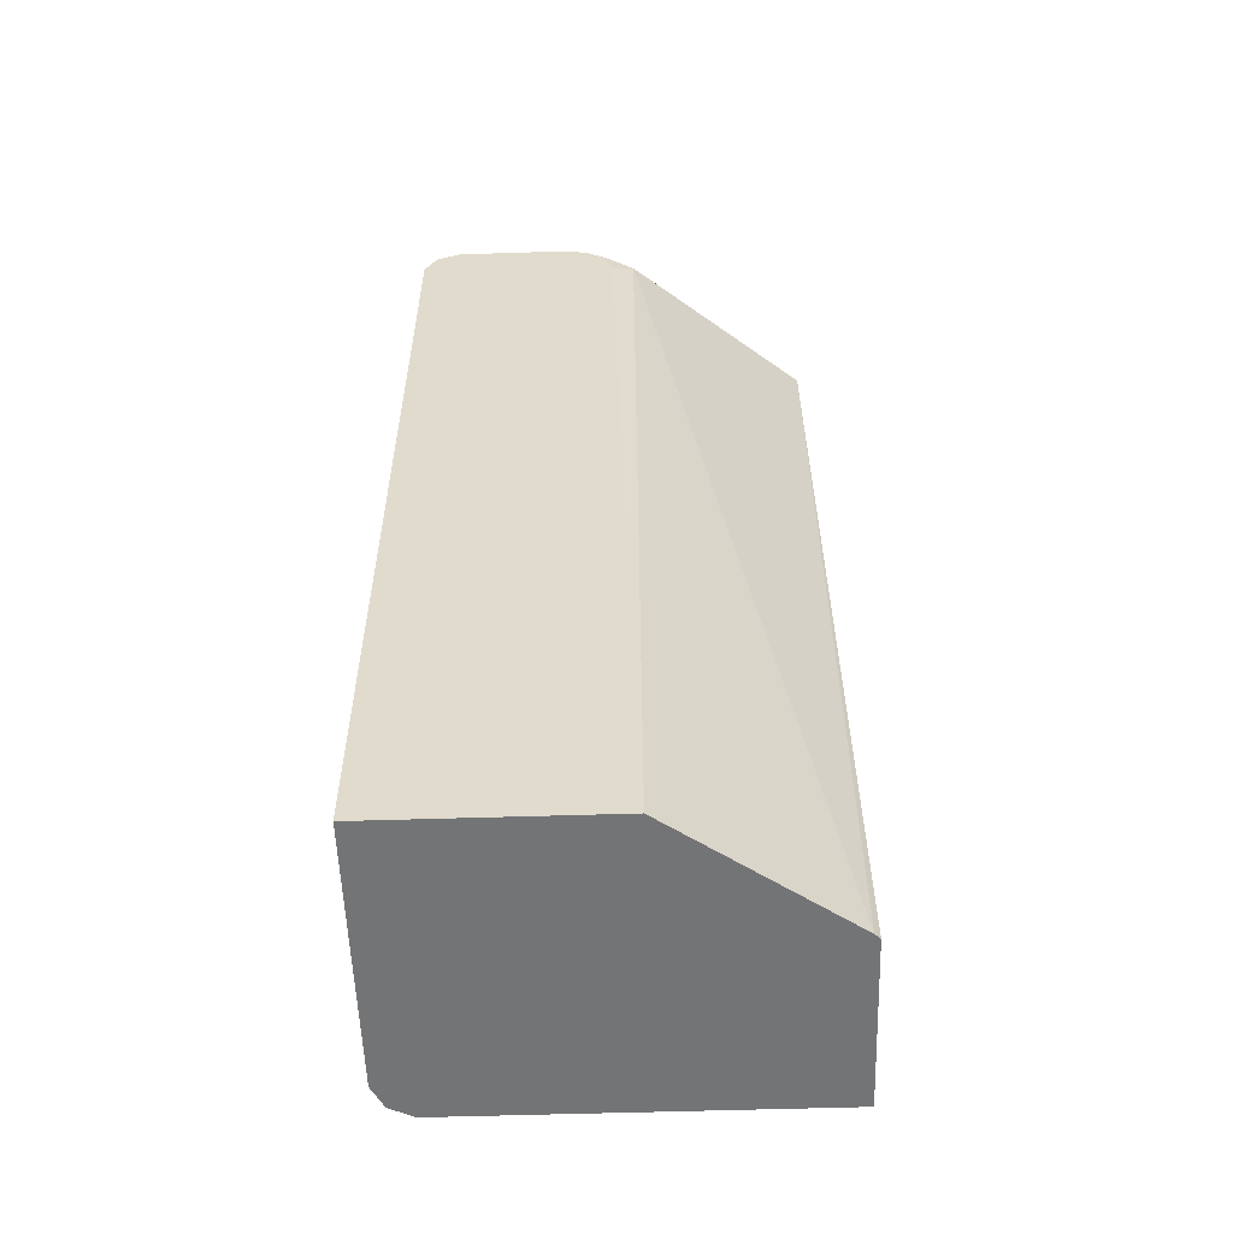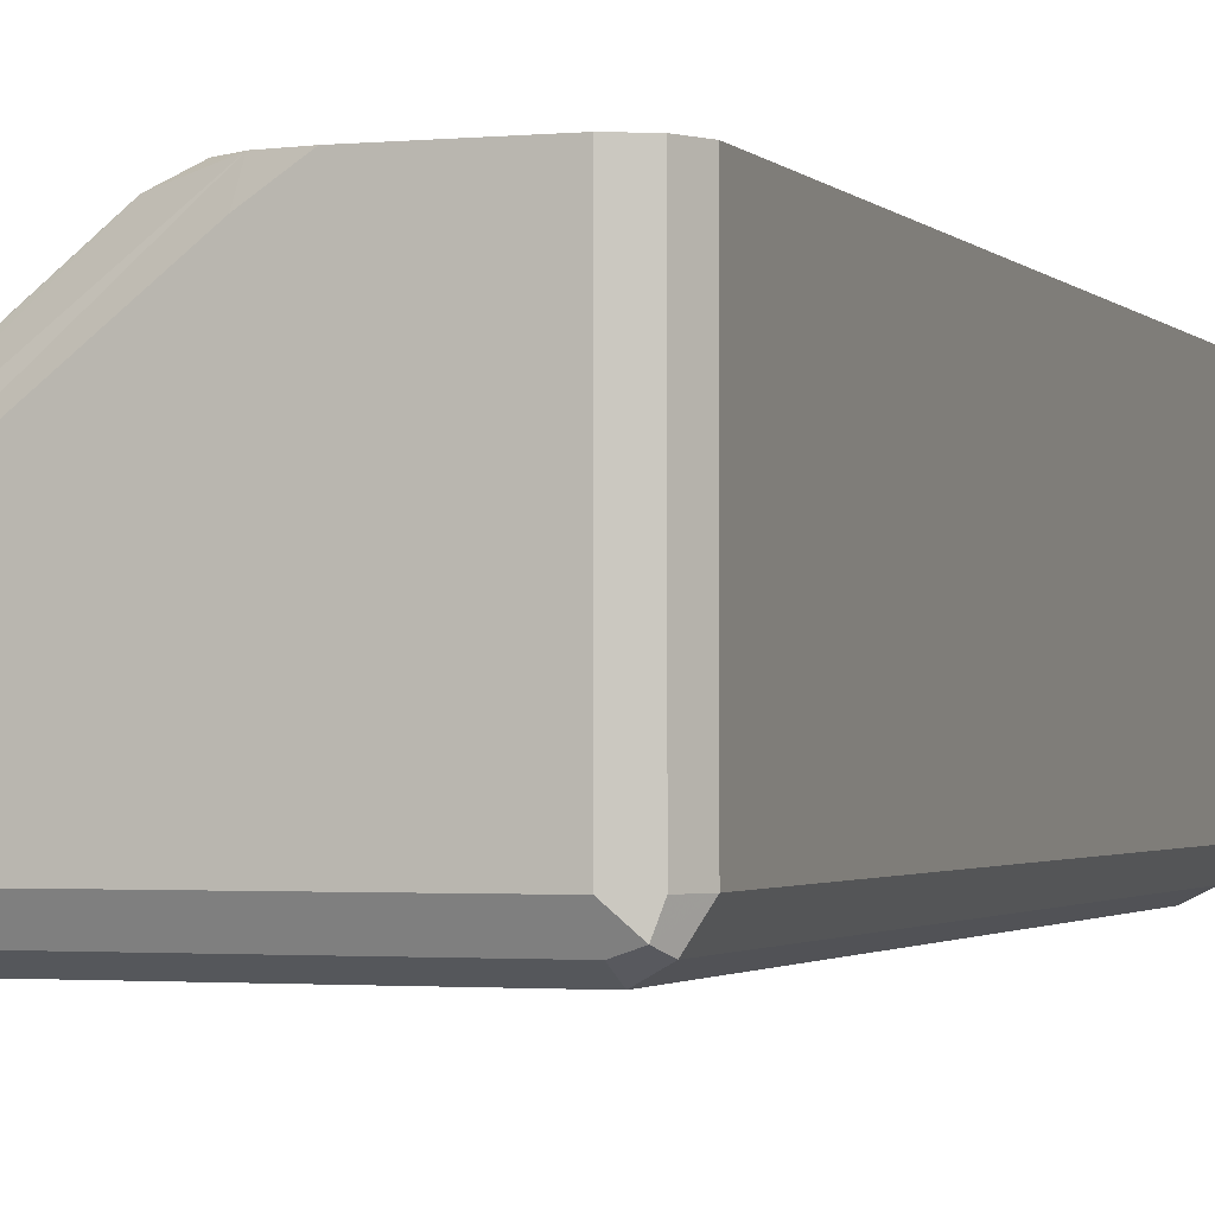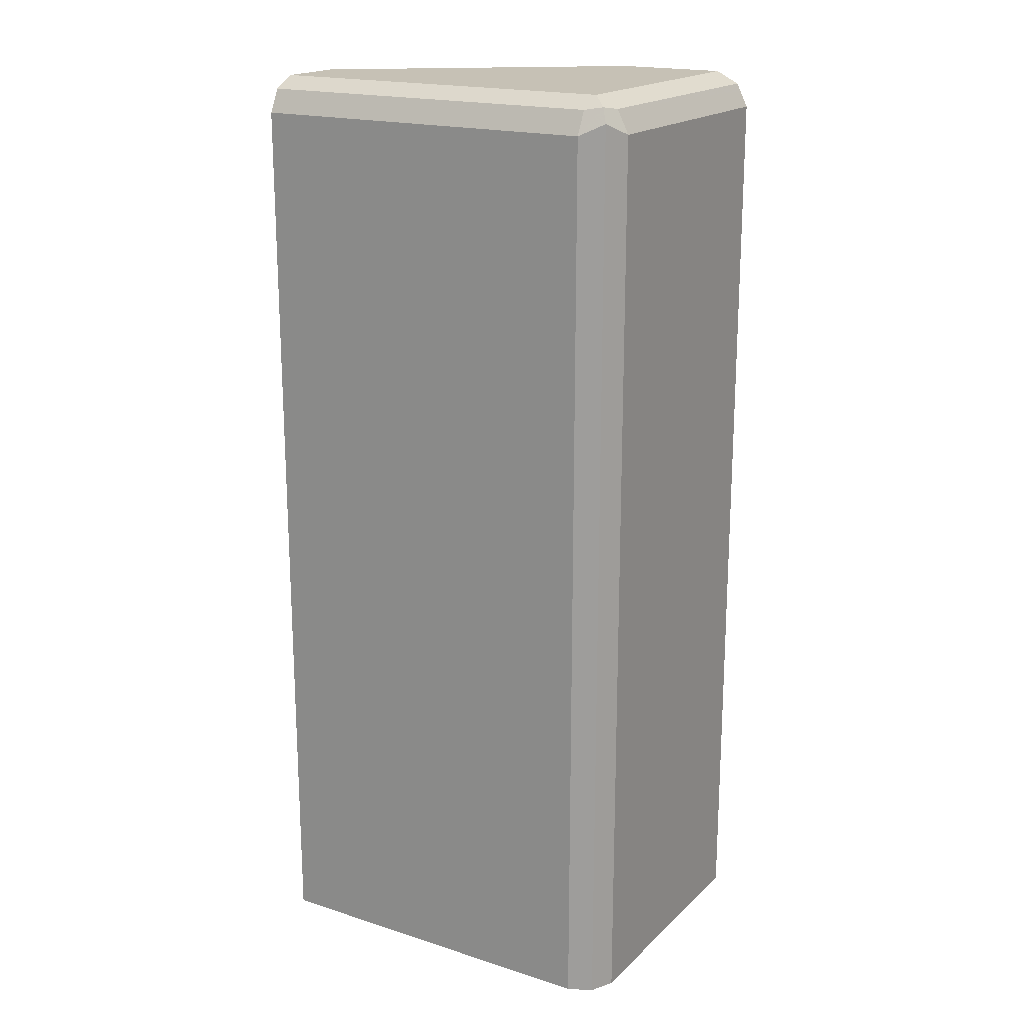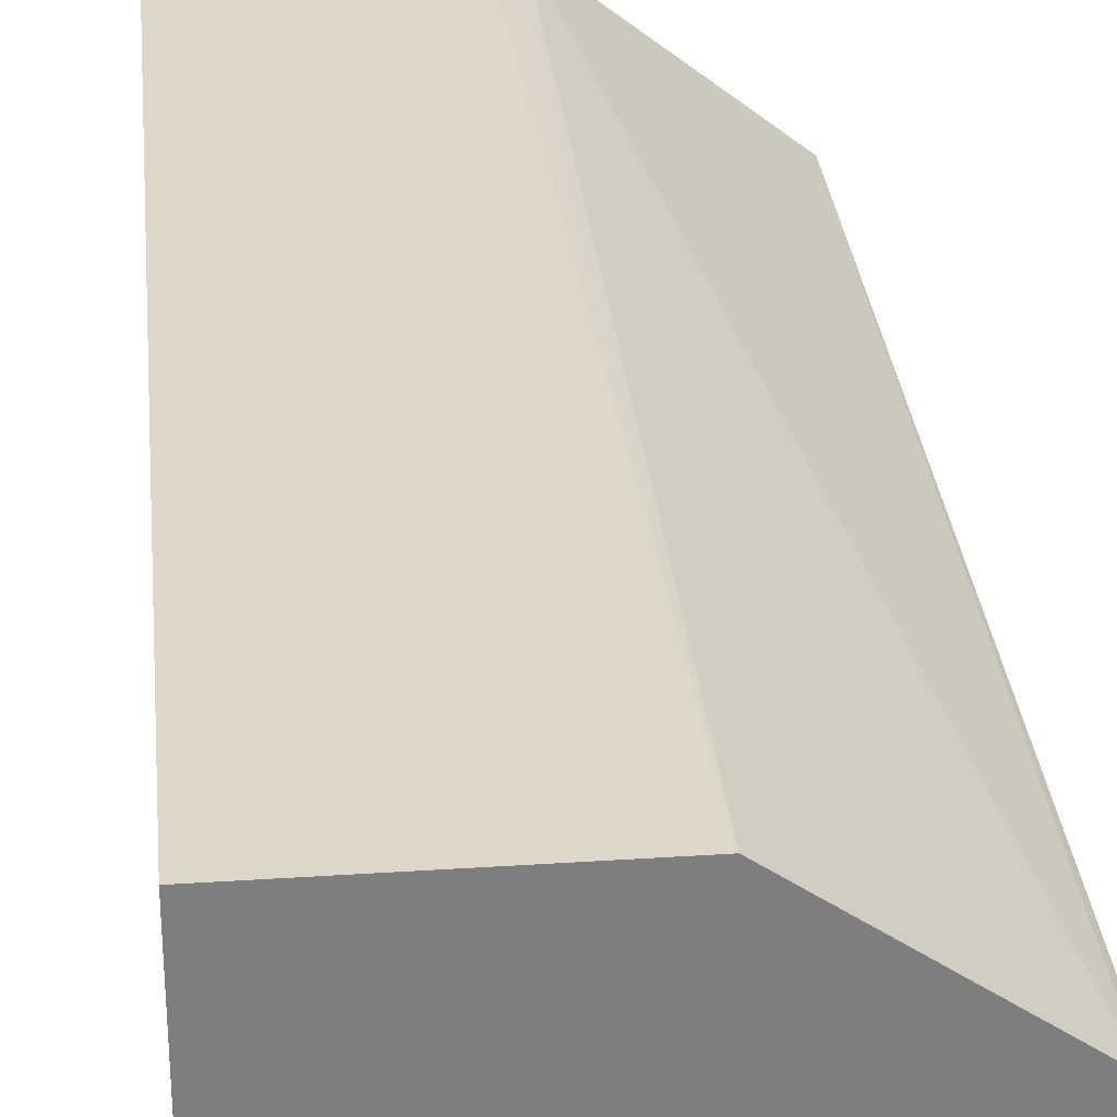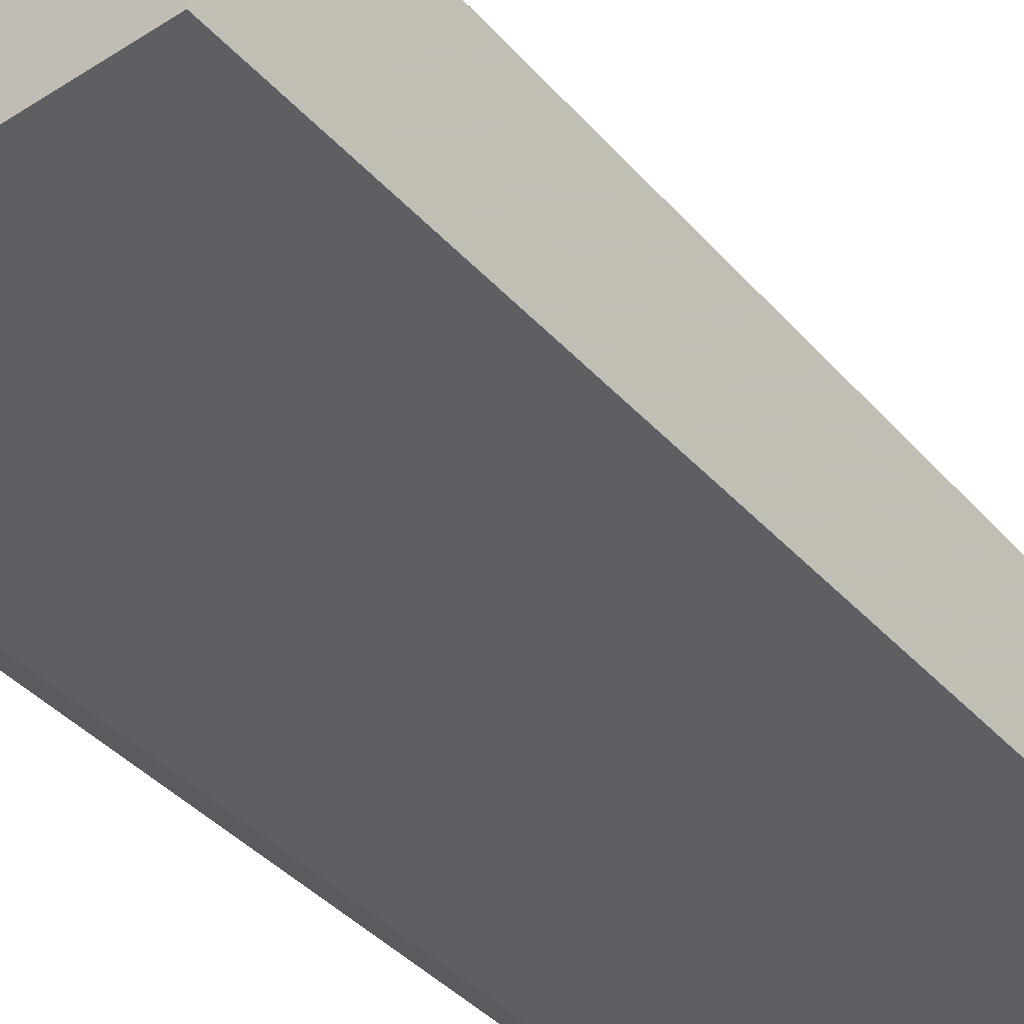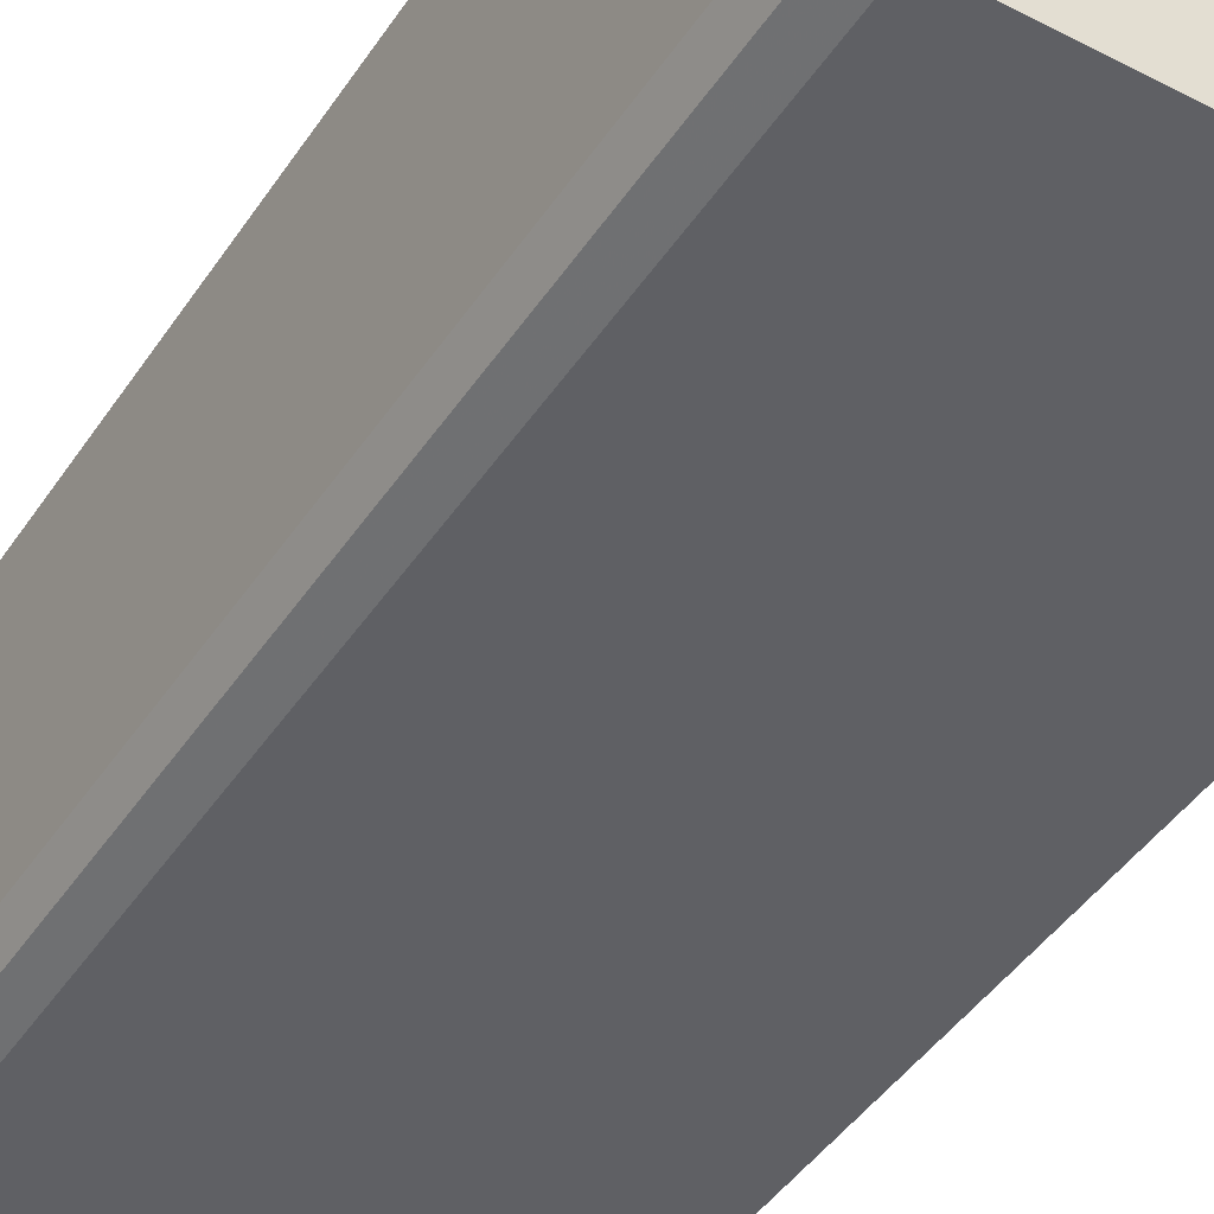
<metadata>
{"format":"obj","ext":"obj","renderer":"f3d","projection":"perspective","resolution":1024,"background":"white","views":[{"elev":-56.1,"azim":1.9,"up":"+Y"},{"elev":-1.8,"azim":-160.6,"up":"+Z"},{"elev":18.8,"azim":-148.8,"up":"+Y"},{"elev":30.9,"azim":-5.4,"up":"+Z"},{"elev":-40.9,"azim":37.9,"up":"+Z"},{"elev":-44.0,"azim":-31.3,"up":"+Z"}]}
</metadata>
<code>
v -0.4948 -0.2451 -0.2911
v -0.4851 -0.2451 -0.3105
v -0.4948 -0.2451 -0.068
v -0.4948 0.5239 -0.2911
v -0.4657 -0.2451 -0.3202
v -0.4851 0.5336 -0.3105
v -0.3088 -0.2451 -0.068
v -0.4948 0.5239 -0.068
v -0.4884 0.5368 -0.068
v -0.4851 0.5433 -0.2911
v -0.4803 0.5457 -0.3056
v -0.1641 -0.2451 -0.3202
v -0.4657 0.5239 -0.3202
v -0.1686 -0.2451 -0.1686
v -0.3105 0.5336 -0.07763
v -0.3153 0.004935 -0.068
v -0.4851 0.5433 -0.068
v -0.4723 0.5498 -0.068
v -0.4657 0.5531 -0.2911
v -0.4657 0.5433 -0.3105
v -0.1641 -0.2451 -0.173
v -0.1641 0.5239 -0.3202
v -0.1641 0.5332 -0.1944
v -0.165 0.5336 -0.1941
v -0.1641 0.5345 -0.1957
v -0.1641 0.5451 -0.2117
v -0.3532 0.5492 -0.068
v -0.3357 0.5375 -0.068
v -0.3297 0.5144 -0.068
v -0.4657 0.5531 -0.068
v -0.1641 0.5531 -0.2911
v -0.1641 0.5433 -0.3105
v -0.1641 0.5531 -0.2329
v -0.3493 0.5531 -0.08733
v -0.3784 0.5531 -0.068
f 14 23 15
f 14 21 23
f 13 32 22
f 13 20 32
f 12 23 21
f 12 25 23
f 12 32 31
f 12 33 26
f 12 31 33
f 12 22 32
f 11 20 13
f 15 23 24
f 11 19 20
f 12 26 25
f 15 24 25
f 19 33 31
f 15 26 27
f 15 27 28
f 15 28 29
f 15 29 16
f 18 30 19
f 19 30 35
f 19 35 34
f 19 34 33
f 10 19 11
f 19 31 32
f 23 25 24
f 26 33 27
f 27 33 34
f 27 34 35
f 15 25 26
f 10 18 19
f 19 32 20
f 9 17 10
f 10 17 18
f 1 2 5
f 1 5 12
f 1 12 21
f 1 21 14
f 1 14 7
f 1 7 3
f 1 3 8
f 1 8 4
f 1 6 2
f 2 6 13
f 2 13 5
f 3 7 16
f 3 16 29
f 3 29 28
f 1 4 6
f 3 27 35
f 7 15 16
f 3 28 27
f 7 14 15
f 6 11 13
f 5 22 12
f 5 13 22
f 4 10 11
f 4 11 6
f 4 8 9
f 3 9 8
f 3 17 9
f 3 18 17
f 3 30 18
f 3 35 30
f 4 9 10

</code>
